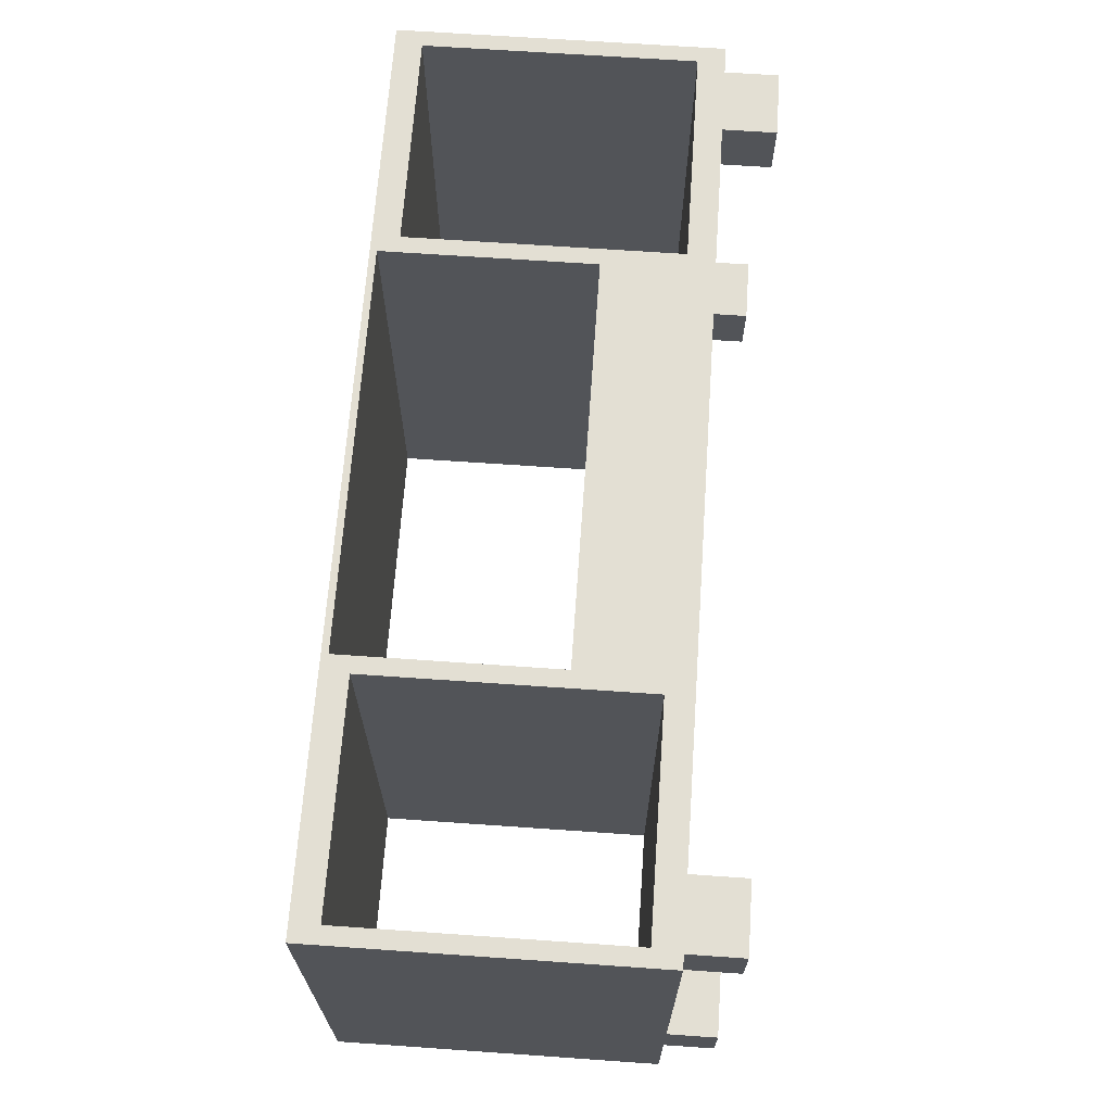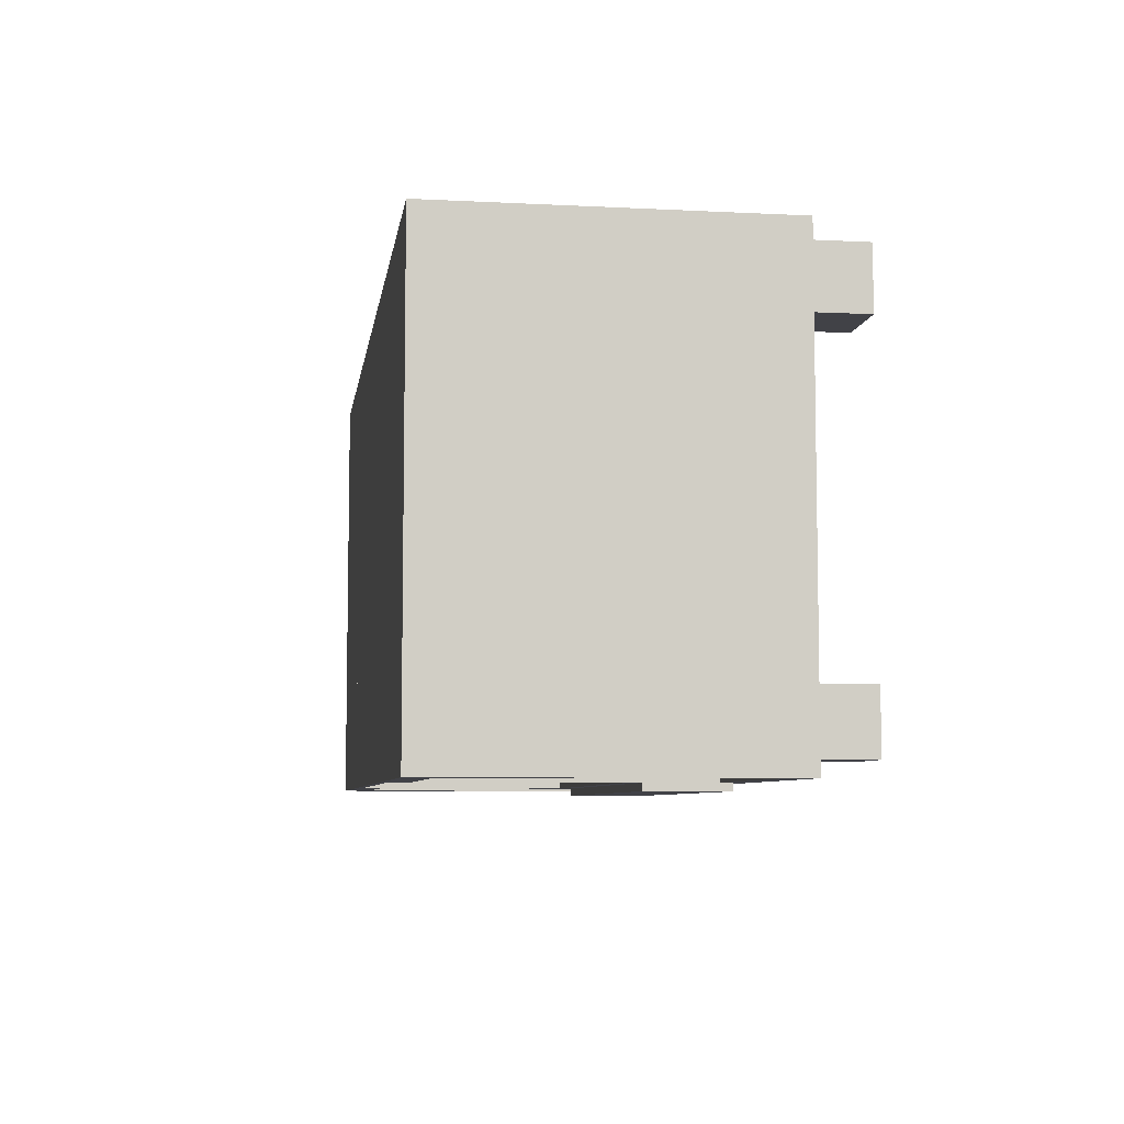
<metadata>
{"format":"obj","ext":"obj","renderer":"f3d","projection":"perspective","resolution":1024,"background":"white","views":[{"elev":66.9,"azim":-86.0,"up":"+Y"},{"elev":-6.8,"azim":-98.4,"up":"+Y"}]}
</metadata>
<code>
v -0.3 -0.1451 0.2143
v -0.2889 -0.1352 0.2143
v -0.3 0.15 0.2143
v 0.3 -0.1451 0.2143
v -0.3 0.15 0.2143
v -0.2889 -0.1352 0.2143
v -0.3 -0.1451 0.2143
v 0.3 -0.1451 0.2143
v -0.2889 0.1402 0.2143
v -0.2889 0.1402 0.2143
v -0.3 0.15 0.2143
v -0.3 -0.1451 0
v -0.3 -0.1451 0.2143
v -0.3 -0.1451 0.2143
v -0.3 -0.1451 0
v -0.3 0.15 0.2143
v -0.3 -0.1451 0.2143
v -0.1389 -0.1451 0.2054
v 0.3 -0.1451 0.2143
v 0.3 -0.1451 0.2143
v -0.1389 -0.1451 0.2054
v -0.3 -0.1451 0.2143
v -0.2444 -0.1352 0.2143
v -0.2444 -0.1352 0.2143
v 0.3 0.15 0.2143
v 0.3 0.15 0.2143
v -0.2889 -0.0959 0.2143
v -0.2889 -0.0959 0.2143
v -0.3 0.15 0
v -0.3 0.15 0
v -0.3 -0.1451 0
v -0.2889 -0.1451 0.01786
v -0.2889 -0.1451 0.01786
v -0.3 -0.1451 0
v -0.2889 -0.1451 0.1964
v -0.2889 -0.1451 0.1964
v 0.1389 -0.1451 0.2054
v 0.1389 -0.1451 0.2054
v -0.2444 -0.0959 0.2143
v -0.2444 -0.0959 0.2143
v -0.2444 -0.1352 0.25
v -0.2889 -0.1352 0.2143
v -0.2444 -0.1352 0.2143
v -0.2444 -0.1352 0.2143
v -0.2889 -0.1352 0.2143
v -0.2444 -0.1352 0.25
v -0.2444 0.1402 0.2143
v -0.2444 0.1402 0.2143
v 0.3 0.15 0.2143
v 0.2889 0.15 0.1964
v -0.3 0.15 0.2143
v -0.3 0.15 0.2143
v 0.2889 0.15 0.1964
v 0.3 0.15 0.2143
v -0.2889 -0.1352 0.2143
v -0.2889 -0.0959 0.25
v -0.2889 -0.0959 0.2143
v -0.2889 -0.0959 0.2143
v -0.2889 -0.0959 0.25
v -0.2889 -0.1352 0.2143
v -0.2889 0.1008 0.2143
v -0.2889 0.1008 0.2143
v -0.2889 0.15 0.01786
v -0.3 0.15 0
v -0.3 0.15 0
v -0.2889 0.15 0.01786
v -0.1389 0.15 0
v -0.3 -0.1451 0
v -0.3 0.15 0
v -0.3 0.15 0
v -0.3 -0.1451 0
v -0.1389 0.15 0
v -0.1389 -0.1451 0.004464
v -0.1389 -0.1451 0.004464
v -0.1444 -0.1451 0.1964
v -0.1444 -0.1451 0.1964
v 0.1444 -0.1451 0.1964
v 0.1444 -0.1451 0.1964
v -0.1389 -0.1451 0.2054
v 0.1389 -0.15 0.2054
v 0.1389 -0.1451 0.2054
v 0.1389 -0.1451 0.2054
v 0.1389 -0.15 0.2054
v -0.1389 -0.1451 0.2054
v 0.2444 -0.1352 0.2143
v 0.2444 -0.1352 0.2143
v -0.2444 -0.0959 0.2143
v -0.2444 -0.1352 0.25
v -0.2444 -0.1352 0.2143
v -0.2444 -0.1352 0.2143
v -0.2444 -0.1352 0.25
v -0.2444 -0.0959 0.2143
v -0.2889 -0.1352 0.25
v -0.2889 -0.1352 0.25
v -0.2444 0.1008 0.2143
v -0.2444 0.1008 0.2143
v -0.2889 0.1402 0.25
v -0.2444 0.1402 0.2143
v -0.2889 0.1402 0.2143
v -0.2889 0.1402 0.2143
v -0.2444 0.1402 0.2143
v -0.2889 0.1402 0.25
v 0.2444 0.1402 0.2143
v 0.2444 0.1402 0.2143
v 0.2889 0.15 0.01786
v 0.2889 0.15 0.01786
v 0.1444 0.15 0.1964
v 0.1444 0.15 0.1964
v -0.2889 -0.1352 0.25
v -0.2889 -0.1352 0.25
v -0.2889 -0.0959 0.25
v -0.2444 -0.0959 0.2143
v -0.2889 -0.0959 0.2143
v -0.2889 -0.0959 0.2143
v -0.2444 -0.0959 0.2143
v -0.2889 -0.0959 0.25
v -0.2889 0.1008 0.2143
v -0.2889 0.1402 0.25
v -0.2889 0.1402 0.2143
v -0.2889 0.1402 0.2143
v -0.2889 0.1402 0.25
v -0.2889 0.1008 0.2143
v -0.1389 0.15 0
v -0.1389 0.15 0
v -0.2889 0.15 0.1964
v -0.2889 0.15 0.1964
v -0.1389 -0.1451 0
v -0.1389 -0.1451 0
v -0.1389 -0.1451 0
v -0.1389 -0.1451 0
v -0.1444 -0.1451 0.01786
v -0.1444 -0.1451 0.01786
v -0.2889 0.15 0.01786
v -0.2889 -0.1451 0.1964
v -0.2889 -0.1451 0.01786
v -0.2889 -0.1451 0.01786
v -0.2889 -0.1451 0.1964
v -0.2889 0.15 0.01786
v -0.1389 -0.1451 0.1518
v -0.1389 -0.1451 0.1518
v -0.2889 -0.1451 0.1964
v -0.1444 0.15 0.1964
v -0.1444 -0.1451 0.1964
v -0.1444 -0.1451 0.1964
v -0.1444 0.15 0.1964
v -0.2889 -0.1451 0.1964
v 0.2889 -0.1451 0.1964
v 0.2889 -0.1451 0.1964
v 0.1389 -0.1451 0.1518
v 0.1389 -0.1451 0.1518
v -0.1389 -0.15 0.2054
v -0.1389 -0.15 0.2054
v 0.1389 -0.15 0.2054
v 0.1389 -0.1451 0.1518
v 0.1389 -0.1451 0.2054
v 0.1389 -0.1451 0.2054
v 0.1389 -0.1451 0.1518
v 0.1389 -0.15 0.2054
v 0.2889 -0.1352 0.2143
v 0.2889 -0.1352 0.2143
v -0.2444 -0.0959 0.25
v -0.2444 -0.0959 0.25
v -0.2444 -0.1352 0.25
v -0.2889 -0.0959 0.25
v -0.2889 -0.1352 0.25
v -0.2889 -0.1352 0.25
v -0.2889 -0.0959 0.25
v -0.2444 -0.1352 0.25
v -0.2444 0.1402 0.2143
v -0.2444 0.1008 0.25
v -0.2444 0.1008 0.2143
v -0.2444 0.1008 0.2143
v -0.2444 0.1008 0.25
v -0.2444 0.1402 0.2143
v -0.2444 0.1402 0.25
v -0.2444 0.1402 0.25
v 0.2889 0.1402 0.2143
v 0.2889 0.1402 0.2143
v 0.3 0.15 0
v 0.3 0.15 0
v 0.2889 -0.1451 0.01786
v 0.2889 0.15 0.1964
v 0.2889 0.15 0.01786
v 0.2889 0.15 0.01786
v 0.2889 0.15 0.1964
v 0.2889 -0.1451 0.01786
v -0.1444 0.15 0.1964
v -0.1444 0.15 0.1964
v 0.2889 0.15 0.1964
v 0.1444 -0.1451 0.1964
v 0.1444 0.15 0.1964
v 0.1444 0.15 0.1964
v 0.1444 -0.1451 0.1964
v 0.2889 0.15 0.1964
v -0.2444 -0.0959 0.25
v -0.2444 -0.0959 0.25
v -0.2444 0.1008 0.25
v -0.2889 0.1008 0.2143
v -0.2444 0.1008 0.2143
v -0.2444 0.1008 0.2143
v -0.2889 0.1008 0.2143
v -0.2444 0.1008 0.25
v -0.2889 0.1008 0.25
v -0.2889 0.1008 0.25
v -0.1389 0.15 0.004464
v -0.1389 0.15 0.004464
v -0.2889 0.15 0.1964
v -0.2889 0.15 0.1964
v -0.1333 -0.1451 0.1429
v -0.1333 -0.1451 0.1429
v -0.1444 -0.1451 0.01786
v -0.2889 0.15 0.01786
v -0.2889 -0.1451 0.01786
v -0.2889 -0.1451 0.01786
v -0.2889 0.15 0.01786
v -0.1444 -0.1451 0.01786
v -0.1389 -0.15 0.1518
v -0.1389 -0.1451 0.2054
v -0.1389 -0.1451 0.1518
v -0.1389 -0.1451 0.1518
v -0.1389 -0.1451 0.2054
v -0.1389 -0.15 0.1518
v -0.2889 0.15 0.1964
v -0.2889 0.15 0.1964
v -0.1444 0.15 0.1964
v -0.1444 -0.1451 0.01786
v -0.1444 -0.1451 0.1964
v -0.1444 -0.1451 0.1964
v -0.1444 -0.1451 0.01786
v -0.1444 0.15 0.1964
v 0.2889 -0.1451 0.01786
v 0.2889 -0.1451 0.01786
v 0.2889 -0.1451 0.1964
v 0.2889 -0.1451 0.1964
v 0.1444 -0.1451 0.01786
v 0.1444 -0.1451 0.01786
v -0.1389 -0.15 0.2054
v -0.1389 -0.15 0.2054
v -0.1389 -0.15 0.2054
v -0.02222 -0.15 0.1875
v 0.1389 -0.15 0.2054
v 0.1389 -0.15 0.2054
v -0.02222 -0.15 0.1875
v -0.1389 -0.15 0.2054
v 0.1389 -0.15 0.1518
v 0.1389 -0.15 0.1518
v 0.2889 -0.0959 0.2143
v 0.2889 -0.0959 0.2143
v 0.2444 -0.0959 0.2143
v 0.2444 -0.0959 0.2143
v 0.2889 -0.1352 0.25
v 0.2444 -0.1352 0.2143
v 0.2889 -0.1352 0.2143
v 0.2889 -0.1352 0.2143
v 0.2444 -0.1352 0.2143
v 0.2889 -0.1352 0.25
v -0.2444 -0.0959 0.25
v -0.2444 -0.0959 0.25
v -0.2444 0.1402 0.25
v -0.2444 0.1402 0.25
v -0.2889 0.1402 0.25
v -0.2444 0.1008 0.25
v -0.2444 0.1402 0.25
v -0.2444 0.1402 0.25
v -0.2444 0.1008 0.25
v -0.2889 0.1402 0.25
v 0.2444 0.1402 0.25
v 0.2889 0.1402 0.2143
v 0.2444 0.1402 0.2143
v 0.2444 0.1402 0.2143
v 0.2889 0.1402 0.2143
v 0.2444 0.1402 0.25
v 0.2889 0.1008 0.2143
v 0.2889 0.1008 0.2143
v 0.1389 0.15 0.004464
v 0.1389 0.15 0.004464
v 0.3 -0.1451 0.2143
v 0.3 0.15 0
v 0.3 0.15 0.2143
v 0.3 0.15 0.2143
v 0.3 0.15 0
v 0.3 -0.1451 0.2143
v 0.2889 -0.1451 0.1964
v 0.2889 -0.1451 0.1964
v 0.1444 0.15 0.01786
v 0.2889 -0.1451 0.01786
v 0.2889 0.15 0.01786
v 0.2889 0.15 0.01786
v 0.2889 -0.1451 0.01786
v 0.1444 0.15 0.01786
v 0.1333 0.15 0.1429
v 0.1333 0.15 0.1429
v 0.1444 -0.1451 0.1964
v 0.1444 0.15 0.01786
v 0.1444 0.15 0.1964
v 0.1444 0.15 0.1964
v 0.1444 0.15 0.01786
v 0.1444 -0.1451 0.1964
v -0.2889 0.1008 0.25
v -0.2889 0.1008 0.25
v -0.2889 0.1008 0.25
v -0.2889 0.1008 0.25
v -0.1333 0.15 0.004464
v -0.1333 0.15 0.004464
v -0.1333 -0.1451 0.004464
v -0.1389 0.15 0.004464
v -0.1389 -0.1451 0.004464
v -0.1389 -0.1451 0.004464
v -0.1389 0.15 0.004464
v -0.1333 -0.1451 0.004464
v -0.1333 -0.1451 0.004464
v -0.1333 -0.1451 0.004464
v -0.1444 0.15 0.01786
v -0.1444 0.15 0.01786
v 0.1389 -0.1451 0.1518
v -0.1389 -0.15 0.1518
v -0.1389 -0.1451 0.1518
v -0.1389 -0.1451 0.1518
v -0.1389 -0.15 0.1518
v 0.1389 -0.1451 0.1518
v -0.1444 0.15 0.01786
v -0.1444 0.15 0.01786
v 0.3 -0.1451 0
v 0.3 -0.1451 0
v 0.1333 -0.1451 0.1429
v 0.1333 -0.1451 0.1429
v 0.1444 -0.1451 0.01786
v 0.1444 -0.1451 0.01786
v -0.1389 -0.15 0.1518
v -0.02222 -0.15 0.1696
v -0.02222 -0.15 0.1696
v -0.1389 -0.15 0.1518
v 0.02222 -0.15 0.1875
v 0.02222 -0.15 0.1875
v 0.02222 -0.15 0.1696
v 0.1389 -0.15 0.1518
v 0.1389 -0.15 0.1518
v 0.02222 -0.15 0.1696
v 0.1389 -0.15 0.1518
v 0.1389 -0.15 0.1518
v 0.2889 -0.0959 0.2143
v 0.2889 -0.1352 0.25
v 0.2889 -0.1352 0.2143
v 0.2889 -0.1352 0.2143
v 0.2889 -0.1352 0.25
v 0.2889 -0.0959 0.2143
v 0.2444 -0.1352 0.2143
v 0.2444 -0.0959 0.25
v 0.2444 -0.0959 0.2143
v 0.2444 -0.0959 0.2143
v 0.2444 -0.0959 0.25
v 0.2444 -0.1352 0.2143
v 0.2444 -0.1352 0.25
v 0.2444 -0.1352 0.25
v 0.2444 0.1008 0.2143
v 0.2444 0.1008 0.2143
v 0.2889 0.1402 0.25
v 0.2889 0.1402 0.25
v 0.2444 0.1008 0.2143
v 0.2444 0.1402 0.25
v 0.2444 0.1402 0.2143
v 0.2444 0.1402 0.2143
v 0.2444 0.1402 0.25
v 0.2444 0.1008 0.2143
v 0.2889 0.1402 0.2143
v 0.2889 0.1008 0.25
v 0.2889 0.1008 0.2143
v 0.2889 0.1008 0.2143
v 0.2889 0.1008 0.25
v 0.2889 0.1402 0.2143
v 0.1389 0.15 0
v 0.1389 0.15 0
v 0.1444 0.15 0.01786
v 0.1444 0.15 0.01786
v 0.3 -0.1451 0
v 0.3 -0.1451 0
v 0.1444 -0.1451 0.01786
v 0.1444 -0.1451 0.01786
v -0.1333 0.15 0.1429
v -0.1333 0.15 0.1429
v -0.1444 0.15 0.01786
v -0.1444 0.15 0.01786
v -0.1333 0.15 0.004464
v -0.1333 0.15 0.004464
v 0.3 0.15 0
v 0.1389 -0.1451 0
v 0.1389 0.15 0
v 0.1389 0.15 0
v 0.1389 -0.1451 0
v 0.3 0.15 0
v 0.1389 -0.1451 0
v 0.1389 -0.1451 0.004464
v 0.1389 -0.1451 0.004464
v 0.1389 -0.1451 0
v 0.1333 -0.1451 0.004464
v 0.1333 -0.1451 0.004464
v 0.1389 -0.1451 0.004464
v 0.1333 0.15 0.004464
v 0.1333 -0.1451 0.004464
v 0.1333 -0.1451 0.004464
v 0.1333 0.15 0.004464
v 0.1389 -0.1451 0.004464
v -0.1333 0.15 0.004464
v -0.1333 -0.1451 0.1429
v -0.1333 -0.1451 0.004464
v -0.1333 -0.1451 0.004464
v -0.1333 -0.1451 0.1429
v -0.1333 0.15 0.004464
v -0.02222 -0.1451 0.1696
v -0.02222 -0.15 0.1875
v -0.02222 -0.15 0.1696
v -0.02222 -0.15 0.1696
v -0.02222 -0.15 0.1875
v -0.02222 -0.1451 0.1696
v -0.02222 -0.15 0.1875
v 0.02222 -0.1451 0.1875
v 0.02222 -0.15 0.1875
v 0.02222 -0.15 0.1875
v 0.02222 -0.1451 0.1875
v -0.02222 -0.15 0.1875
v 0.2444 -0.0959 0.25
v 0.2889 -0.0959 0.2143
v 0.2444 -0.0959 0.2143
v 0.2444 -0.0959 0.2143
v 0.2889 -0.0959 0.2143
v 0.2444 -0.0959 0.25
v 0.2889 -0.0959 0.25
v 0.2889 -0.0959 0.25
v 0.2444 -0.1352 0.25
v 0.2444 -0.1352 0.25
v 0.2889 -0.1352 0.25
v 0.2444 -0.0959 0.25
v 0.2444 -0.1352 0.25
v 0.2444 -0.1352 0.25
v 0.2444 -0.0959 0.25
v 0.2889 -0.1352 0.25
v 0.2444 0.1402 0.25
v 0.2889 0.1008 0.25
v 0.2889 0.1402 0.25
v 0.2889 0.1402 0.25
v 0.2889 0.1008 0.25
v 0.2444 0.1402 0.25
v 0.2889 0.1402 0.25
v 0.2889 0.1402 0.25
v 0.2444 0.1008 0.25
v 0.2444 0.1008 0.25
v 0.2889 0.1008 0.25
v 0.2444 0.1008 0.2143
v 0.2889 0.1008 0.2143
v 0.2889 0.1008 0.2143
v 0.2444 0.1008 0.2143
v 0.2889 0.1008 0.25
v 0.3 -0.1451 0
v 0.3 -0.1451 0
v 0.1333 0.15 0.1429
v -0.1333 -0.1451 0.1429
v -0.1333 0.15 0.1429
v -0.1333 0.15 0.1429
v -0.1333 -0.1451 0.1429
v 0.1333 0.15 0.1429
v 0.1389 0.15 0.004464
v 0.1389 0.15 0.004464
v 0.1333 -0.1451 0.004464
v 0.1333 0.15 0.1429
v 0.1333 0.15 0.004464
v 0.1333 0.15 0.004464
v 0.1333 0.15 0.1429
v 0.1333 -0.1451 0.004464
v -0.1333 0.15 0.1429
v -0.1333 0.15 0.1429
v 0.1333 -0.1451 0.1429
v 0.1333 -0.1451 0.1429
v 0.1333 -0.1451 0.1429
v 0.1333 -0.1451 0.1429
v 0.02222 -0.15 0.1696
v -0.02222 -0.1451 0.1696
v -0.02222 -0.15 0.1696
v -0.02222 -0.15 0.1696
v -0.02222 -0.1451 0.1696
v 0.02222 -0.15 0.1696
v -0.02222 -0.1451 0.1875
v -0.02222 -0.1451 0.1875
v 0.02222 -0.1451 0.1875
v 0.02222 -0.15 0.1696
v 0.02222 -0.15 0.1875
v 0.02222 -0.15 0.1875
v 0.02222 -0.15 0.1696
v 0.02222 -0.1451 0.1875
v -0.02222 -0.1451 0.1875
v -0.02222 -0.1451 0.1875
v 0.2889 -0.0959 0.25
v 0.2889 -0.0959 0.25
v 0.2889 -0.0959 0.25
v 0.2889 -0.0959 0.25
v 0.2444 0.1008 0.25
v 0.2444 0.1008 0.25
v 0.2444 0.1008 0.25
v 0.2444 0.1008 0.25
v 0.1333 0.15 0.004464
v 0.1333 0.15 0.004464
v 0.02222 -0.1451 0.1696
v 0.02222 -0.1451 0.1696
v -0.02222 -0.1451 0.1696
v 0.02222 -0.1451 0.1875
v -0.02222 -0.1451 0.1875
v -0.02222 -0.1451 0.1875
v 0.02222 -0.1451 0.1875
v -0.02222 -0.1451 0.1696
v 0.02222 -0.1451 0.1696
v 0.02222 -0.1451 0.1696
v 0.02222 -0.1451 0.1696
v 0.02222 -0.1451 0.1696
v -0.1389 -0.1451 0
v -0.1389 0.15 0.004464
v -0.1389 0.15 0
v -0.1389 0.15 0
v -0.1389 0.15 0.004464
v -0.1389 -0.1451 0
v -0.1389 -0.1451 0.004464
v -0.1389 -0.1451 0.004464
v 0.1389 0.15 0
v 0.1389 -0.1451 0.004464
v 0.1389 -0.1451 0
v 0.1389 -0.1451 0
v 0.1389 -0.1451 0.004464
v 0.1389 0.15 0
v 0.1389 0.15 0.004464
v 0.1389 0.15 0.004464
f 1 2 3
f 2 1 4
f 5 6 7
f 8 7 6
f 9 3 2
f 6 5 10
f 11 12 13
f 14 15 16
f 17 18 19
f 20 21 22
f 2 4 23
f 24 8 6
f 3 9 25
f 26 10 5
f 9 2 27
f 28 6 10
f 12 11 29
f 30 16 15
f 31 32 17
f 22 33 34
f 17 35 18
f 21 36 22
f 37 19 18
f 21 20 38
f 23 4 39
f 40 8 24
f 23 27 2
f 6 28 24
f 41 42 43
f 44 45 46
f 25 9 47
f 48 10 26
f 49 50 51
f 52 53 54
f 55 56 57
f 58 59 60
f 9 27 61
f 62 28 10
f 63 64 51
f 52 65 66
f 67 68 69
f 70 71 72
f 31 73 32
f 33 74 34
f 17 32 35
f 36 33 22
f 75 18 35
f 36 21 76
f 77 19 37
f 38 20 78
f 79 80 81
f 82 83 84
f 39 4 85
f 86 8 40
f 27 23 39
f 40 24 28
f 87 88 89
f 90 91 92
f 42 41 93
f 94 46 45
f 9 95 47
f 48 96 10
f 97 98 99
f 100 101 102
f 25 47 103
f 104 48 26
f 49 105 50
f 53 106 54
f 107 51 50
f 53 52 108
f 56 55 109
f 110 60 59
f 111 112 113
f 114 115 116
f 39 61 27
f 28 62 40
f 95 9 61
f 62 10 96
f 117 118 119
f 120 121 122
f 64 63 123
f 124 66 65
f 63 51 125
f 126 52 66
f 68 67 127
f 128 72 71
f 73 31 129
f 130 34 74
f 32 73 131
f 132 74 33
f 133 134 135
f 136 137 138
f 75 139 18
f 21 140 76
f 141 142 143
f 144 145 146
f 147 19 77
f 78 20 148
f 149 77 37
f 38 78 150
f 80 79 151
f 152 84 83
f 153 154 155
f 156 157 158
f 85 4 159
f 160 8 86
f 39 85 95
f 96 86 40
f 88 87 161
f 162 92 91
f 163 164 165
f 166 167 168
f 95 85 47
f 48 86 96
f 169 170 171
f 172 173 174
f 98 97 175
f 176 102 101
f 103 47 85
f 86 48 104
f 25 103 177
f 178 104 26
f 179 105 49
f 54 106 180
f 181 182 183
f 184 185 186
f 187 51 107
f 108 52 188
f 189 190 191
f 192 193 194
f 112 111 195
f 196 116 115
f 61 39 95
f 96 40 62
f 197 198 199
f 200 201 202
f 118 117 203
f 204 122 121
f 123 63 205
f 206 66 124
f 125 51 187
f 188 52 126
f 134 133 207
f 208 138 137
f 73 209 131
f 132 210 74
f 211 212 213
f 214 215 216
f 131 139 75
f 76 140 132
f 217 218 219
f 220 221 222
f 142 141 223
f 224 146 145
f 225 226 227
f 228 229 230
f 231 19 147
f 148 20 232
f 190 189 233
f 234 194 193
f 149 235 77
f 78 236 150
f 218 217 237
f 238 222 221
f 239 240 241
f 242 243 244
f 154 153 245
f 246 158 157
f 159 4 247
f 248 8 160
f 159 249 85
f 86 250 160
f 251 252 253
f 254 255 256
f 164 163 257
f 258 168 167
f 170 169 259
f 260 174 173
f 261 262 263
f 264 265 266
f 103 85 249
f 250 86 104
f 267 268 269
f 270 271 272
f 103 273 177
f 178 274 104
f 25 177 4
f 8 178 26
f 179 275 105
f 106 276 180
f 277 278 279
f 280 281 282
f 182 181 283
f 284 186 185
f 285 286 287
f 288 289 290
f 107 291 187
f 188 292 108
f 293 294 295
f 296 297 298
f 198 197 299
f 300 202 201
f 262 261 301
f 302 266 265
f 205 63 303
f 304 66 206
f 305 306 307
f 308 309 310
f 209 73 311
f 312 74 210
f 131 209 139
f 140 210 132
f 212 211 313
f 314 216 215
f 315 316 317
f 318 319 320
f 226 225 321
f 322 230 229
f 231 323 19
f 20 324 232
f 325 235 149
f 150 236 326
f 294 293 327
f 328 298 297
f 329 330 239
f 244 331 332
f 239 330 240
f 243 331 244
f 333 241 240
f 243 242 334
f 335 336 241
f 242 337 338
f 316 315 339
f 340 320 319
f 247 4 273
f 274 8 248
f 249 159 247
f 248 160 250
f 341 342 343
f 344 345 346
f 347 348 349
f 350 351 352
f 252 251 353
f 354 256 255
f 103 249 355
f 356 250 104
f 268 267 357
f 358 272 271
f 359 360 361
f 362 363 364
f 273 103 355
f 356 104 274
f 273 4 177
f 178 8 274
f 365 366 367
f 368 369 370
f 275 179 371
f 372 180 276
f 105 275 373
f 374 276 106
f 278 277 375
f 376 282 281
f 286 285 377
f 378 290 289
f 373 291 107
f 108 292 374
f 379 187 291
f 292 188 380
f 381 303 63
f 66 304 382
f 306 305 383
f 384 310 309
f 385 386 387
f 388 389 390
f 391 231 392
f 393 232 394
f 392 231 395
f 396 232 393
f 397 398 399
f 400 401 402
f 403 404 405
f 406 407 408
f 139 209 149
f 150 210 140
f 379 381 187
f 188 382 380
f 323 231 391
f 394 232 324
f 395 235 325
f 326 236 396
f 325 149 209
f 210 150 326
f 330 329 335
f 338 332 331
f 409 410 411
f 412 413 414
f 335 241 333
f 334 242 338
f 415 416 417
f 418 419 420
f 336 335 329
f 332 338 337
f 355 247 273
f 274 248 356
f 247 355 249
f 250 356 248
f 421 422 423
f 424 425 426
f 342 341 427
f 428 346 345
f 348 347 429
f 430 352 351
f 431 432 433
f 434 435 436
f 437 438 439
f 440 441 442
f 366 365 443
f 444 370 369
f 360 359 445
f 446 364 363
f 447 448 449
f 450 451 452
f 275 291 373
f 374 292 276
f 386 385 453
f 454 390 389
f 235 395 231
f 232 396 236
f 455 456 457
f 458 459 460
f 303 381 379
f 380 382 304
f 398 397 461
f 462 402 401
f 463 464 465
f 466 467 468
f 404 403 469
f 470 408 407
f 464 463 471
f 472 468 467
f 456 455 473
f 474 460 459
f 475 476 477
f 478 479 480
f 410 409 481
f 482 414 413
f 483 484 485
f 486 487 488
f 416 415 489
f 490 420 419
f 422 421 491
f 492 426 425
f 432 431 493
f 494 436 435
f 438 437 495
f 496 442 441
f 448 447 497
f 498 452 451
f 291 275 499
f 500 276 292
f 476 475 501
f 502 480 479
f 503 504 505
f 506 507 508
f 484 483 509
f 510 488 487
f 504 503 511
f 512 508 507
f 387 127 67
f 72 128 388
f 513 514 515
f 516 517 518
f 129 392 73
f 74 393 130
f 514 513 519
f 520 518 517
f 205 371 123
f 124 372 206
f 127 387 386
f 389 388 128
f 392 129 391
f 394 130 393
f 73 392 395
f 396 393 74
f 275 205 303
f 304 206 276
f 371 205 275
f 276 206 372
f 521 522 523
f 524 525 526
f 73 395 311
f 312 396 74
f 522 521 527
f 528 526 525
f 399 383 305
f 310 384 400
f 275 303 499
f 500 304 276
f 383 399 398
f 401 400 384

</code>
